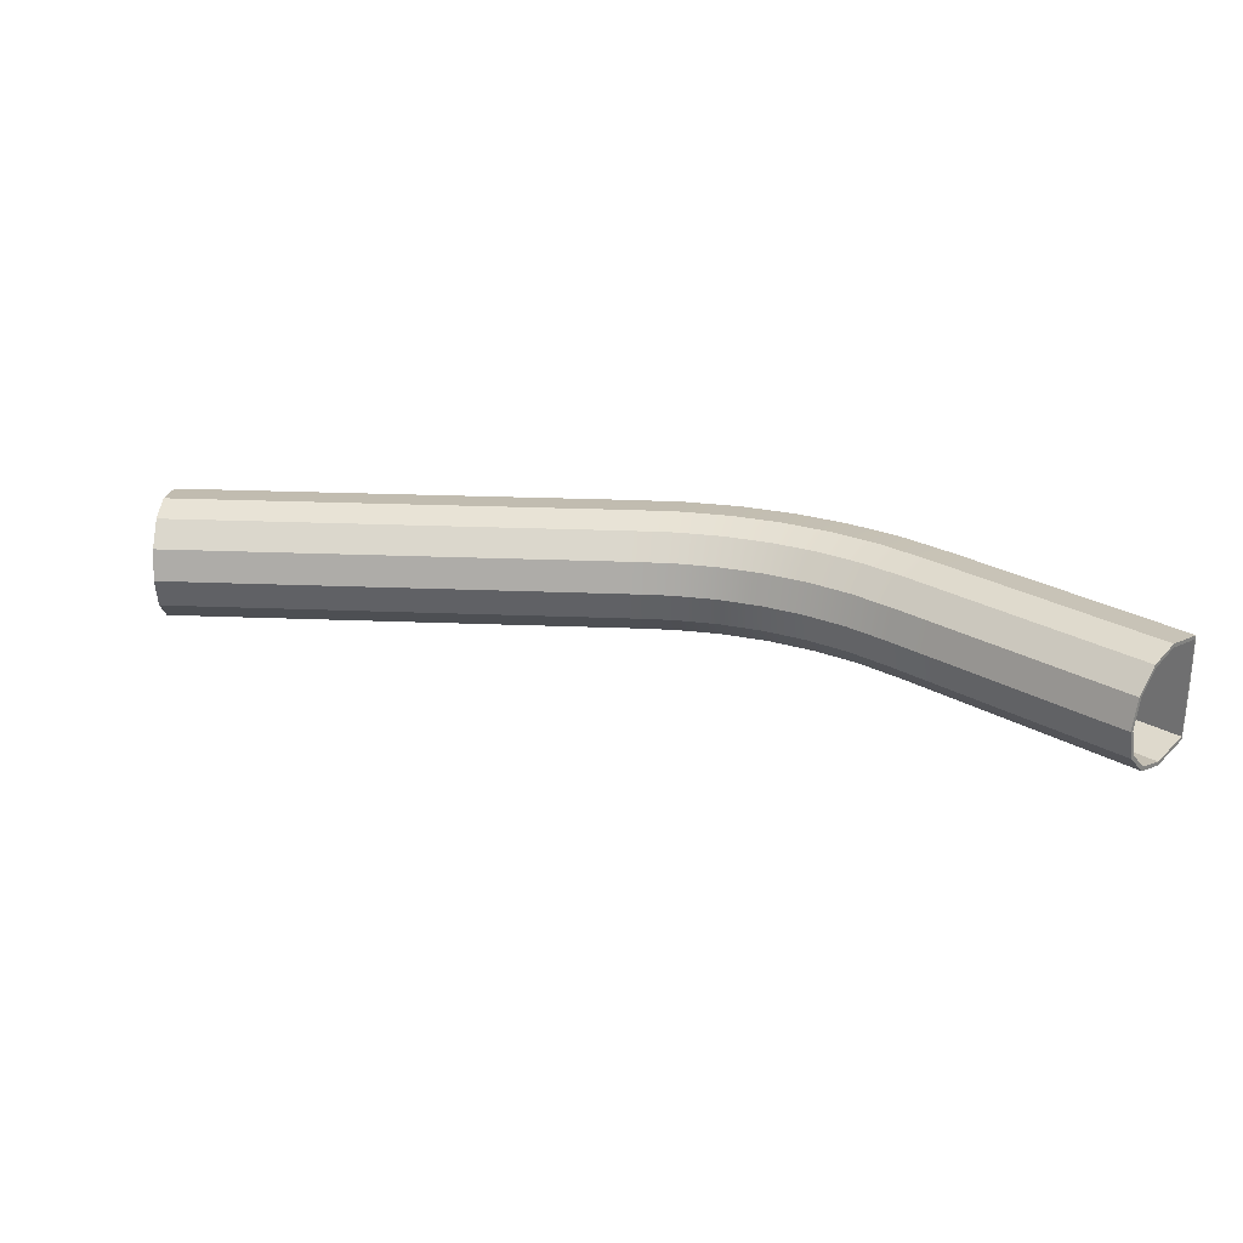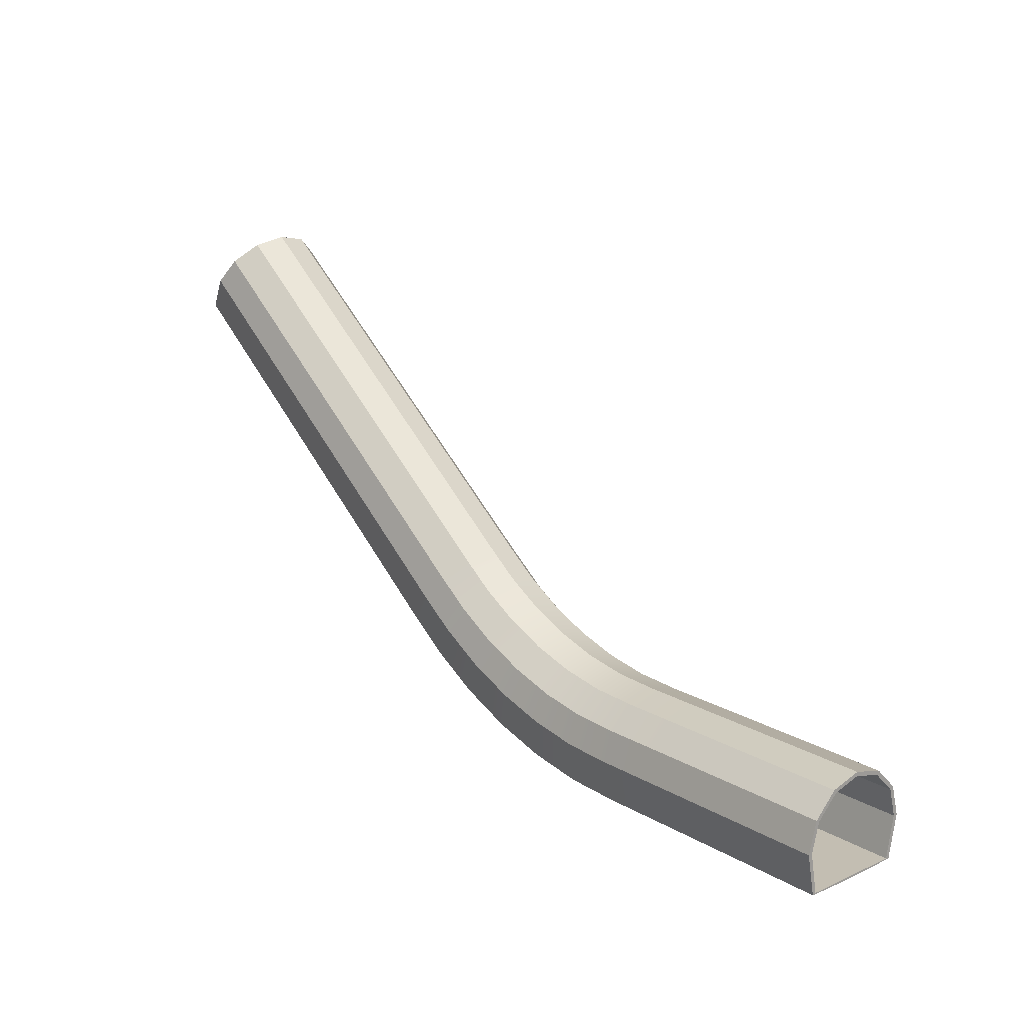
<metadata>
{"format":"obj","ext":"obj","renderer":"f3d","projection":"perspective","resolution":1024,"background":"white","views":[{"elev":27.4,"azim":-138.8,"up":"+Z"},{"elev":17.4,"azim":-131.3,"up":"+Y"}]}
</metadata>
<code>
g bend1Set tweakSet1
v 8.709 10.44 -0
v 8.824 10.29 -0.7
v 9.137 9.889 -1.212
v 9.565 9.335 -1.4
v 10.18 8.544 -1.212
v 10.18 8.544 -0.7
v 10.18 8.544 0
v 10.18 8.544 0.7
v 10.18 8.544 1.212
v 9.565 9.335 1.4
v 9.137 9.889 1.212
v 8.824 10.29 0.7
v 7.72 9.678 -0
v 7.835 9.53 -0.7
v 8.148 9.124 -1.212
v 8.577 8.571 -1.4
v 9.189 7.78 -1.212
v 9.189 7.78 -0.7
v 9.189 7.78 0
v 9.189 7.78 0.7
v 9.189 7.78 1.212
v 8.577 8.571 1.4
v 8.148 9.124 1.212
v 7.835 9.53 0.7
v 6.731 8.913 -0
v 6.846 8.765 -0.7
v 7.16 8.36 -1.212
v 7.588 7.806 -1.4
v 8.2 7.015 -1.212
v 8.2 7.015 -0.7
v 8.2 7.015 0
v 8.2 7.015 0.7
v 8.2 7.015 1.212
v 7.588 7.806 1.4
v 7.16 8.36 1.212
v 6.846 8.765 0.7
v 5.743 8.148 -0
v 5.857 8 -0.7
v 6.171 7.595 -1.212
v 6.599 7.041 -1.4
v 7.211 6.25 -1.212
v 7.211 6.25 -0.7
v 7.211 6.25 0
v 7.211 6.25 0.7
v 7.211 6.25 1.212
v 6.599 7.041 1.4
v 6.171 7.595 1.212
v 5.857 8 0.7
v 4.754 7.384 -0
v 4.869 7.235 -0.7
v 5.182 6.83 -1.212
v 5.61 6.276 -1.4
v 6.222 5.485 -1.212
v 6.222 5.485 -0.7
v 6.222 5.485 0
v 6.222 5.485 0.7
v 6.222 5.485 1.212
v 5.61 6.276 1.4
v 5.182 6.83 1.212
v 4.869 7.235 0.7
v 3.765 6.619 -0
v 3.88 6.471 -0.7
v 4.193 6.065 -1.212
v 4.622 5.512 -1.4
v 5.233 4.721 -1.212
v 5.233 4.721 -0.7
v 5.233 4.721 0
v 5.233 4.721 0.7
v 5.233 4.721 1.212
v 4.622 5.512 1.4
v 4.193 6.065 1.212
v 3.88 6.471 0.7
v 2.776 5.854 -0
v 2.891 5.706 -0.7
v 3.205 5.301 -1.212
v 3.633 4.747 -1.4
v 4.245 3.956 -1.212
v 4.245 3.956 -0.7
v 4.245 3.956 0
v 4.245 3.956 0.7
v 4.245 3.956 1.212
v 3.633 4.747 1.4
v 3.205 5.301 1.212
v 2.891 5.706 0.7
v 1.788 5.09 -0
v 1.902 4.941 -0.7
v 2.216 4.536 -1.212
v 2.644 3.982 -1.4
v 3.256 3.191 -1.212
v 3.256 3.191 -0.7
v 3.256 3.191 0
v 3.256 3.191 0.7
v 3.256 3.191 1.212
v 2.644 3.982 1.4
v 2.216 4.536 1.212
v 1.902 4.941 0.7
v 0.7988 4.325 -0
v 0.9136 4.176 -0.7
v 1.227 3.771 -1.212
v 1.655 3.217 -1.4
v 2.267 2.426 -1.212
v 2.267 2.426 -0.7
v 2.267 2.426 0
v 2.267 2.426 0.7
v 2.267 2.426 1.212
v 1.655 3.217 1.4
v 1.227 3.771 1.212
v 0.9136 4.176 0.7
v -0.19 3.56 -0
v -0.07522 3.412 -0.7
v 0.2383 3.006 -1.212
v 0.6665 2.453 -1.4
v 1.278 1.662 -1.212
v 1.278 1.662 -0.7
v 1.278 1.662 0
v 1.278 1.662 0.7
v 1.278 1.662 1.212
v 0.6665 2.453 1.4
v 0.2383 3.006 1.212
v -0.07522 3.412 0.7
v -1.113 2.875 0
v -1.009 2.719 -0.7
v -0.7253 2.292 -1.212
v -0.3379 1.709 -1.4
v 0.2154 0.8763 -1.212
v 0.2154 0.8763 -0.7
v 0.2154 0.8763 0
v 0.2154 0.8763 0.7
v 0.2154 0.8763 1.212
v -0.3379 1.709 1.4
v -0.7253 2.292 1.212
v -1.009 2.719 0.7
v -2.046 2.335 0
v -1.962 2.167 -0.7
v -1.732 1.709 -1.212
v -1.419 1.083 -1.4
v -0.9711 0.1886 -1.212
v -0.9711 0.1886 -0.7
v -0.9711 0.1886 0
v -0.9711 0.1886 0.7
v -0.9711 0.1886 1.212
v -1.419 1.083 1.4
v -1.732 1.709 1.212
v -1.962 2.167 0.7
v -3.037 1.912 0
v -2.975 1.735 -0.7
v -2.803 1.252 -1.212
v -2.568 0.5927 -1.4
v -2.232 -0.3493 -1.212
v -2.232 -0.3493 -0.7
v -2.232 -0.3493 0
v -2.232 -0.3493 0.7
v -2.232 -0.3493 1.212
v -2.568 0.5927 1.4
v -2.803 1.252 1.212
v -2.975 1.735 0.7
v -4.073 1.613 0
v -4.033 1.43 -0.7
v -3.921 0.9295 -1.212
v -3.768 0.2464 -1.4
v -3.55 -0.7296 -1.212
v -3.55 -0.7296 -0.7
v -3.55 -0.7296 0
v -3.55 -0.7296 0.7
v -3.55 -0.7296 1.212
v -3.768 0.2464 1.4
v -3.921 0.9295 1.212
v -4.033 1.43 0.7
v -5.138 1.442 0
v -5.12 1.255 -0.7
v -5.07 0.7455 -1.212
v -5.002 0.04882 -1.4
v -4.904 -0.9464 -1.212
v -4.904 -0.9464 -0.7
v -4.904 -0.9464 0
v -4.904 -0.9464 0.7
v -4.904 -0.9464 1.212
v -5.002 0.04882 1.4
v -5.07 0.7455 1.212
v -5.12 1.255 0.7
v -6.25 1.4 0
v -6.25 1.212 -0.7
v -6.25 0.7 -1.212
v -6.25 -0 -1.4
v -6.25 -1 -1.212
v -6.25 -1 -0.7
v -6.25 -1 0
v -6.25 -1 0.7
v -6.25 -1 1.212
v -6.25 0 1.4
v -6.25 0.7 1.212
v -6.25 1.212 0.7
v -7.5 1.4 0
v -7.5 1.212 -0.7
v -7.5 0.7 -1.212
v -7.5 -0 -1.4
v -7.5 -1 -1.212
v -7.5 -1 -0.7
v -7.5 -1 0
v -7.5 -1 0.7
v -7.5 -1 1.212
v -7.5 0 1.4
v -7.5 0.7 1.212
v -7.5 1.212 0.7
v -8.75 1.4 0
v -8.75 1.212 -0.7
v -8.75 0.7 -1.212
v -8.75 -0 -1.4
v -8.75 -1 -1.212
v -8.75 -1 -0.7
v -8.75 -1 0
v -8.75 -1 0.7
v -8.75 -1 1.212
v -8.75 0 1.4
v -8.75 0.7 1.212
v -8.75 1.212 0.7
v -10 1.4 0
v -10 1.212 -0.7
v -10 0.7 -1.212
v -10 -0 -1.4
v -10 -1 -1.212
v -10 -1 -0.7
v -10 -1 0
v -10 -1 0.7
v -10 -1 1.212
v -10 0 1.4
v -10 0.7 1.212
v -10 1.212 0.7
v -11.25 1.4 0
v -11.25 1.212 -0.7
v -11.25 0.7 -1.212
v -11.25 -0 -1.4
v -11.25 -1 -1.212
v -11.25 -1 -0.7
v -11.25 -1 0
v -11.25 -1 0.7
v -11.25 -1 1.212
v -11.25 0 1.4
v -11.25 0.7 1.212
v -11.25 1.212 0.7
v -12.5 1.4 0
v -12.5 1.212 -0.7
v -12.5 0.7 -1.212
v -12.5 -0 -1.4
v -12.5 -1 -1.212
v -12.5 -1 -0.7
v -12.5 -1 0
v -12.5 -1 0.7
v -12.5 -1 1.212
v -12.5 0 1.4
v -12.5 0.7 1.212
v -12.5 1.212 0.7
v -12.5 1.5 0
v -12.5 1.299 -0.75
v -12.5 0.75 -1.299
v -12.5 -0 -1.5
v -12.5 -1.025 -1.299
v -12.5 -1.043 -0.75
v -12.5 -1.05 0
v -12.5 -1.043 0.75
v -12.5 -1.025 1.299
v -12.5 0 1.5
v -12.5 0.75 1.299
v -12.5 1.299 0.75
v -11.25 1.5 0
v -11.25 1.299 -0.75
v -11.25 0.75 -1.299
v -11.25 -0 -1.5
v -11.25 -1.025 -1.299
v -11.25 -1.043 -0.75
v -11.25 -1.05 0
v -11.25 -1.043 0.75
v -11.25 -1.025 1.299
v -11.25 0 1.5
v -11.25 0.75 1.299
v -11.25 1.299 0.75
v -10 1.5 0
v -10 1.299 -0.75
v -10 0.75 -1.299
v -10 -0 -1.5
v -10 -1.025 -1.299
v -10 -1.043 -0.75
v -10 -1.05 0
v -10 -1.043 0.75
v -10 -1.025 1.299
v -10 0 1.5
v -10 0.75 1.299
v -10 1.299 0.75
v -8.75 1.5 0
v -8.75 1.299 -0.75
v -8.75 0.75 -1.299
v -8.75 -0 -1.5
v -8.75 -1.025 -1.299
v -8.75 -1.043 -0.75
v -8.75 -1.05 0
v -8.75 -1.043 0.75
v -8.75 -1.025 1.299
v -8.75 0 1.5
v -8.75 0.75 1.299
v -8.75 1.299 0.75
v -7.5 1.5 0
v -7.5 1.299 -0.75
v -7.5 0.75 -1.299
v -7.5 -0 -1.5
v -7.5 -1.025 -1.299
v -7.5 -1.043 -0.75
v -7.5 -1.05 0
v -7.5 -1.043 0.75
v -7.5 -1.025 1.299
v -7.5 0 1.5
v -7.5 0.75 1.299
v -7.5 1.299 0.75
v -6.25 1.5 0
v -6.25 1.299 -0.75
v -6.25 0.75 -1.299
v -6.25 -0 -1.5
v -6.25 -1.025 -1.299
v -6.25 -1.043 -0.75
v -6.25 -1.05 0
v -6.25 -1.043 0.75
v -6.25 -1.025 1.299
v -6.25 0 1.5
v -6.25 0.75 1.299
v -6.25 1.299 0.75
v -5.148 1.542 0
v -5.128 1.342 -0.75
v -5.075 0.7952 -1.299
v -5.002 0.04882 -1.5
v -4.902 -0.9713 -1.299
v -4.9 -0.9895 -0.75
v -4.899 -0.9962 0
v -4.9 -0.9895 0.75
v -4.902 -0.9713 1.299
v -5.002 0.04882 1.5
v -5.075 0.7952 1.299
v -5.128 1.342 0.75
v -4.095 1.71 0
v -4.051 1.514 -0.75
v -3.932 0.9783 -1.299
v -3.768 0.2464 -1.5
v -3.545 -0.754 -1.299
v -3.541 -0.7718 -0.75
v -3.539 -0.7783 0
v -3.541 -0.7718 0.75
v -3.545 -0.754 1.299
v -3.768 0.2464 1.5
v -3.932 0.9783 1.299
v -4.051 1.514 0.75
v -3.071 2.006 0
v -3.004 1.817 -0.75
v -2.819 1.299 -1.299
v -2.568 0.5927 -1.5
v -2.224 -0.3729 -1.299
v -2.218 -0.3901 -0.75
v -2.216 -0.3964 0
v -2.218 -0.3901 0.75
v -2.224 -0.3729 1.299
v -2.568 0.5927 1.5
v -2.819 1.299 1.299
v -3.004 1.817 0.75
v -2.09 2.424 0
v -2 2.244 -0.75
v -1.755 1.753 -1.299
v -1.419 1.083 -1.5
v -0.9599 0.1663 -1.299
v -0.9517 0.1499 -0.75
v -0.9487 0.1439 0
v -0.9517 0.1499 0.75
v -0.9599 0.1663 1.299
v -1.419 1.083 1.5
v -1.755 1.753 1.299
v -2 2.244 0.75
v -1.168 2.959 0
v -1.057 2.791 -0.75
v -0.7529 2.334 -1.299
v -0.3379 1.709 -1.5
v 0.2292 0.8554 -1.299
v 0.2393 0.8402 -0.75
v 0.243 0.8346 0
v 0.2393 0.8402 0.75
v 0.2292 0.8554 1.299
v -0.3379 1.709 1.5
v -0.7529 2.334 1.299
v -1.057 2.791 0.75
v -0.2511 3.639 -0
v -0.1282 3.48 -0.75
v 0.2077 3.046 -1.299
v 0.6665 2.453 -1.5
v 1.294 1.642 -1.299
v 1.305 1.627 -0.75
v 1.309 1.622 -0
v 1.305 1.627 0.75
v 1.294 1.642 1.299
v 0.6665 2.453 1.5
v 0.2077 3.046 1.299
v -0.1282 3.48 0.75
v 0.7376 4.404 -0
v 0.8606 4.245 -0.75
v 1.196 3.811 -1.299
v 1.655 3.217 -1.5
v 2.282 2.407 -1.299
v 2.294 2.392 -0.75
v 2.298 2.387 -0
v 2.294 2.392 0.75
v 2.282 2.407 1.299
v 1.655 3.217 1.5
v 1.196 3.811 1.299
v 0.8606 4.245 0.75
v 1.726 5.169 -0
v 1.849 5.01 -0.75
v 2.185 4.575 -1.299
v 2.644 3.982 -1.5
v 3.271 3.171 -1.299
v 3.282 3.157 -0.75
v 3.286 3.152 -0
v 3.282 3.157 0.75
v 3.271 3.171 1.299
v 2.644 3.982 1.5
v 2.185 4.575 1.299
v 1.849 5.01 0.75
v 2.715 5.933 -0
v 2.838 5.774 -0.75
v 3.174 5.34 -1.299
v 3.633 4.747 -1.5
v 4.26 3.936 -1.299
v 4.271 3.922 -0.75
v 4.275 3.916 -0
v 4.271 3.922 0.75
v 4.26 3.936 1.299
v 3.633 4.747 1.5
v 3.174 5.34 1.299
v 2.838 5.774 0.75
v 3.704 6.698 -0
v 3.827 6.539 -0.75
v 4.163 6.105 -1.299
v 4.622 5.512 -1.5
v 5.249 4.701 -1.299
v 5.26 4.686 -0.75
v 5.264 4.681 -0
v 5.26 4.686 0.75
v 5.249 4.701 1.299
v 4.622 5.512 1.5
v 4.163 6.105 1.299
v 3.827 6.539 0.75
v 4.693 7.463 -0
v 4.816 7.304 -0.75
v 5.152 6.87 -1.299
v 5.61 6.276 -1.5
v 6.237 5.466 -1.299
v 6.249 5.451 -0.75
v 6.253 5.446 -0
v 6.249 5.451 0.75
v 6.237 5.466 1.299
v 5.61 6.276 1.5
v 5.152 6.87 1.299
v 4.816 7.304 0.75
v 5.681 8.228 -0
v 5.804 8.069 -0.75
v 6.14 7.634 -1.299
v 6.599 7.041 -1.5
v 7.226 6.23 -1.299
v 7.237 6.216 -0.75
v 7.242 6.21 -0
v 7.237 6.216 0.75
v 7.226 6.23 1.299
v 6.599 7.041 1.5
v 6.14 7.634 1.299
v 5.804 8.069 0.75
v 6.67 8.992 -0
v 6.793 8.833 -0.75
v 7.129 8.399 -1.299
v 7.588 7.806 -1.5
v 8.215 6.995 -1.299
v 8.226 6.981 -0.75
v 8.23 6.975 -0
v 8.226 6.981 0.75
v 8.215 6.995 1.299
v 7.588 7.806 1.5
v 7.129 8.399 1.299
v 6.793 8.833 0.75
v 7.659 9.757 -0
v 7.782 9.598 -0.75
v 8.118 9.164 -1.299
v 8.577 8.571 -1.5
v 9.204 7.76 -1.299
v 9.215 7.745 -0.75
v 9.219 7.74 -0
v 9.215 7.745 0.75
v 9.204 7.76 1.299
v 8.577 8.571 1.5
v 8.118 9.164 1.299
v 7.782 9.598 0.75
v 8.648 10.52 -0
v 8.771 10.36 -0.75
v 9.107 9.929 -1.299
v 9.565 9.335 -1.5
v 10.19 8.524 -1.299
v 10.2 8.51 -0.75
v 10.21 8.505 -0
v 10.2 8.51 0.75
v 10.19 8.524 1.299
v 9.565 9.335 1.5
v 9.107 9.929 1.299
v 8.771 10.36 0.75
g pPipe1
f 2 1 13 14
f 3 2 14 15
f 4 3 15 16
f 5 4 16 17
f 6 5 17 18
f 7 6 18 19
f 8 7 19 20
f 9 8 20 21
f 10 9 21 22
f 11 10 22 23
f 12 11 23 24
f 1 12 24 13
f 14 13 25 26
f 15 14 26 27
f 16 15 27 28
f 17 16 28 29
f 18 17 29 30
f 19 18 30 31
f 20 19 31 32
f 21 20 32 33
f 22 21 33 34
f 23 22 34 35
f 24 23 35 36
f 13 24 36 25
f 26 25 37 38
f 27 26 38 39
f 28 27 39 40
f 29 28 40 41
f 30 29 41 42
f 31 30 42 43
f 32 31 43 44
f 33 32 44 45
f 34 33 45 46
f 35 34 46 47
f 36 35 47 48
f 25 36 48 37
f 38 37 49 50
f 39 38 50 51
f 40 39 51 52
f 41 40 52 53
f 42 41 53 54
f 43 42 54 55
f 44 43 55 56
f 45 44 56 57
f 46 45 57 58
f 47 46 58 59
f 48 47 59 60
f 37 48 60 49
f 50 49 61 62
f 51 50 62 63
f 52 51 63 64
f 53 52 64 65
f 54 53 65 66
f 55 54 66 67
f 56 55 67 68
f 57 56 68 69
f 58 57 69 70
f 59 58 70 71
f 60 59 71 72
f 49 60 72 61
f 62 61 73 74
f 63 62 74 75
f 64 63 75 76
f 65 64 76 77
f 66 65 77 78
f 67 66 78 79
f 68 67 79 80
f 69 68 80 81
f 70 69 81 82
f 71 70 82 83
f 72 71 83 84
f 61 72 84 73
f 74 73 85 86
f 75 74 86 87
f 76 75 87 88
f 77 76 88 89
f 78 77 89 90
f 79 78 90 91
f 80 79 91 92
f 81 80 92 93
f 82 81 93 94
f 83 82 94 95
f 84 83 95 96
f 73 84 96 85
f 86 85 97 98
f 87 86 98 99
f 88 87 99 100
f 89 88 100 101
f 90 89 101 102
f 91 90 102 103
f 92 91 103 104
f 93 92 104 105
f 94 93 105 106
f 95 94 106 107
f 96 95 107 108
f 85 96 108 97
f 98 97 109 110
f 99 98 110 111
f 100 99 111 112
f 101 100 112 113
f 102 101 113 114
f 103 102 114 115
f 104 103 115 116
f 105 104 116 117
f 106 105 117 118
f 107 106 118 119
f 108 107 119 120
f 97 108 120 109
f 110 109 121 122
f 111 110 122 123
f 112 111 123 124
f 113 112 124 125
f 114 113 125 126
f 115 114 126 127
f 116 115 127 128
f 117 116 128 129
f 118 117 129 130
f 119 118 130 131
f 120 119 131 132
f 109 120 132 121
f 122 121 133 134
f 123 122 134 135
f 124 123 135 136
f 125 124 136 137
f 126 125 137 138
f 127 126 138 139
f 128 127 139 140
f 129 128 140 141
f 130 129 141 142
f 131 130 142 143
f 132 131 143 144
f 121 132 144 133
f 134 133 145 146
f 135 134 146 147
f 136 135 147 148
f 137 136 148 149
f 138 137 149 150
f 139 138 150 151
f 140 139 151 152
f 141 140 152 153
f 142 141 153 154
f 143 142 154 155
f 144 143 155 156
f 133 144 156 145
f 146 145 157 158
f 147 146 158 159
f 148 147 159 160
f 149 148 160 161
f 150 149 161 162
f 151 150 162 163
f 152 151 163 164
f 153 152 164 165
f 154 153 165 166
f 155 154 166 167
f 156 155 167 168
f 145 156 168 157
f 158 157 169 170
f 159 158 170 171
f 160 159 171 172
f 161 160 172 173
f 162 161 173 174
f 163 162 174 175
f 164 163 175 176
f 165 164 176 177
f 166 165 177 178
f 167 166 178 179
f 168 167 179 180
f 157 168 180 169
f 170 169 181 182
f 171 170 182 183
f 172 171 183 184
f 173 172 184 185
f 174 173 185 186
f 175 174 186 187
f 176 175 187 188
f 177 176 188 189
f 178 177 189 190
f 179 178 190 191
f 180 179 191 192
f 169 180 192 181
f 182 181 193 194
f 183 182 194 195
f 184 183 195 196
f 185 184 196 197
f 186 185 197 198
f 187 186 198 199
f 188 187 199 200
f 189 188 200 201
f 190 189 201 202
f 191 190 202 203
f 192 191 203 204
f 181 192 204 193
f 194 193 205 206
f 195 194 206 207
f 196 195 207 208
f 197 196 208 209
f 198 197 209 210
f 199 198 210 211
f 200 199 211 212
f 201 200 212 213
f 202 201 213 214
f 203 202 214 215
f 204 203 215 216
f 193 204 216 205
f 206 205 217 218
f 207 206 218 219
f 208 207 219 220
f 209 208 220 221
f 210 209 221 222
f 211 210 222 223
f 212 211 223 224
f 213 212 224 225
f 214 213 225 226
f 215 214 226 227
f 216 215 227 228
f 205 216 228 217
f 218 217 229 230
f 219 218 230 231
f 220 219 231 232
f 221 220 232 233
f 222 221 233 234
f 223 222 234 235
f 224 223 235 236
f 225 224 236 237
f 226 225 237 238
f 227 226 238 239
f 228 227 239 240
f 217 228 240 229
f 230 229 241 242
f 231 230 242 243
f 232 231 243 244
f 233 232 244 245
f 234 233 245 246
f 235 234 246 247
f 236 235 247 248
f 237 236 248 249
f 238 237 249 250
f 239 238 250 251
f 240 239 251 252
f 229 240 252 241
f 242 241 253 254
f 243 242 254 255
f 244 243 255 256
f 245 244 256 257
f 246 245 257 258
f 247 246 258 259
f 248 247 259 260
f 249 248 260 261
f 250 249 261 262
f 251 250 262 263
f 252 251 263 264
f 241 252 264 253
f 254 253 265 266
f 255 254 266 267
f 256 255 267 268
f 257 256 268 269
f 258 257 269 270
f 259 258 270 271
f 260 259 271 272
f 261 260 272 273
f 262 261 273 274
f 263 262 274 275
f 264 263 275 276
f 253 264 276 265
f 266 265 277 278
f 267 266 278 279
f 268 267 279 280
f 269 268 280 281
f 270 269 281 282
f 271 270 282 283
f 272 271 283 284
f 273 272 284 285
f 274 273 285 286
f 275 274 286 287
f 276 275 287 288
f 265 276 288 277
f 278 277 289 290
f 279 278 290 291
f 280 279 291 292
f 281 280 292 293
f 282 281 293 294
f 283 282 294 295
f 284 283 295 296
f 285 284 296 297
f 286 285 297 298
f 287 286 298 299
f 288 287 299 300
f 277 288 300 289
f 290 289 301 302
f 291 290 302 303
f 292 291 303 304
f 293 292 304 305
f 294 293 305 306
f 295 294 306 307
f 296 295 307 308
f 297 296 308 309
f 298 297 309 310
f 299 298 310 311
f 300 299 311 312
f 289 300 312 301
f 302 301 313 314
f 303 302 314 315
f 304 303 315 316
f 305 304 316 317
f 306 305 317 318
f 307 306 318 319
f 308 307 319 320
f 309 308 320 321
f 310 309 321 322
f 311 310 322 323
f 312 311 323 324
f 301 312 324 313
f 314 313 325 326
f 315 314 326 327
f 316 315 327 328
f 317 316 328 329
f 318 317 329 330
f 319 318 330 331
f 320 319 331 332
f 321 320 332 333
f 322 321 333 334
f 323 322 334 335
f 324 323 335 336
f 313 324 336 325
f 326 325 337 338
f 327 326 338 339
f 328 327 339 340
f 329 328 340 341
f 330 329 341 342
f 331 330 342 343
f 332 331 343 344
f 333 332 344 345
f 334 333 345 346
f 335 334 346 347
f 336 335 347 348
f 325 336 348 337
f 338 337 349 350
f 339 338 350 351
f 340 339 351 352
f 341 340 352 353
f 342 341 353 354
f 343 342 354 355
f 344 343 355 356
f 345 344 356 357
f 346 345 357 358
f 347 346 358 359
f 348 347 359 360
f 337 348 360 349
f 350 349 361 362
f 351 350 362 363
f 352 351 363 364
f 353 352 364 365
f 354 353 365 366
f 355 354 366 367
f 356 355 367 368
f 357 356 368 369
f 358 357 369 370
f 359 358 370 371
f 360 359 371 372
f 349 360 372 361
f 362 361 373 374
f 363 362 374 375
f 364 363 375 376
f 365 364 376 377
f 366 365 377 378
f 367 366 378 379
f 368 367 379 380
f 369 368 380 381
f 370 369 381 382
f 371 370 382 383
f 372 371 383 384
f 361 372 384 373
f 374 373 385 386
f 375 374 386 387
f 376 375 387 388
f 377 376 388 389
f 378 377 389 390
f 379 378 390 391
f 380 379 391 392
f 381 380 392 393
f 382 381 393 394
f 383 382 394 395
f 384 383 395 396
f 373 384 396 385
f 386 385 397 398
f 387 386 398 399
f 388 387 399 400
f 389 388 400 401
f 390 389 401 402
f 391 390 402 403
f 392 391 403 404
f 393 392 404 405
f 394 393 405 406
f 395 394 406 407
f 396 395 407 408
f 385 396 408 397
f 398 397 409 410
f 399 398 410 411
f 400 399 411 412
f 401 400 412 413
f 402 401 413 414
f 403 402 414 415
f 404 403 415 416
f 405 404 416 417
f 406 405 417 418
f 407 406 418 419
f 408 407 419 420
f 397 408 420 409
f 410 409 421 422
f 411 410 422 423
f 412 411 423 424
f 413 412 424 425
f 414 413 425 426
f 415 414 426 427
f 416 415 427 428
f 417 416 428 429
f 418 417 429 430
f 419 418 430 431
f 420 419 431 432
f 409 420 432 421
f 422 421 433 434
f 423 422 434 435
f 424 423 435 436
f 425 424 436 437
f 426 425 437 438
f 427 426 438 439
f 428 427 439 440
f 429 428 440 441
f 430 429 441 442
f 431 430 442 443
f 432 431 443 444
f 421 432 444 433
f 434 433 445 446
f 435 434 446 447
f 436 435 447 448
f 437 436 448 449
f 438 437 449 450
f 439 438 450 451
f 440 439 451 452
f 441 440 452 453
f 442 441 453 454
f 443 442 454 455
f 444 443 455 456
f 433 444 456 445
f 446 445 457 458
f 447 446 458 459
f 448 447 459 460
f 449 448 460 461
f 450 449 461 462
f 451 450 462 463
f 452 451 463 464
f 453 452 464 465
f 454 453 465 466
f 455 454 466 467
f 456 455 467 468
f 445 456 468 457
f 458 457 469 470
f 459 458 470 471
f 460 459 471 472
f 461 460 472 473
f 462 461 473 474
f 463 462 474 475
f 464 463 475 476
f 465 464 476 477
f 466 465 477 478
f 467 466 478 479
f 468 467 479 480
f 457 468 480 469
f 470 469 481 482
f 471 470 482 483
f 472 471 483 484
f 473 472 484 485
f 474 473 485 486
f 475 474 486 487
f 476 475 487 488
f 477 476 488 489
f 478 477 489 490
f 479 478 490 491
f 480 479 491 492
f 469 480 492 481
f 482 481 493 494
f 483 482 494 495
f 484 483 495 496
f 485 484 496 497
f 486 485 497 498
f 487 486 498 499
f 488 487 499 500
f 489 488 500 501
f 490 489 501 502
f 491 490 502 503
f 492 491 503 504
f 481 492 504 493
f 494 493 1 2
f 495 494 2 3
f 496 495 3 4
f 497 496 4 5
f 498 497 5 6
f 499 498 6 7
f 500 499 7 8
f 501 500 8 9
f 502 501 9 10
f 503 502 10 11
f 504 503 11 12
f 493 504 12 1

</code>
